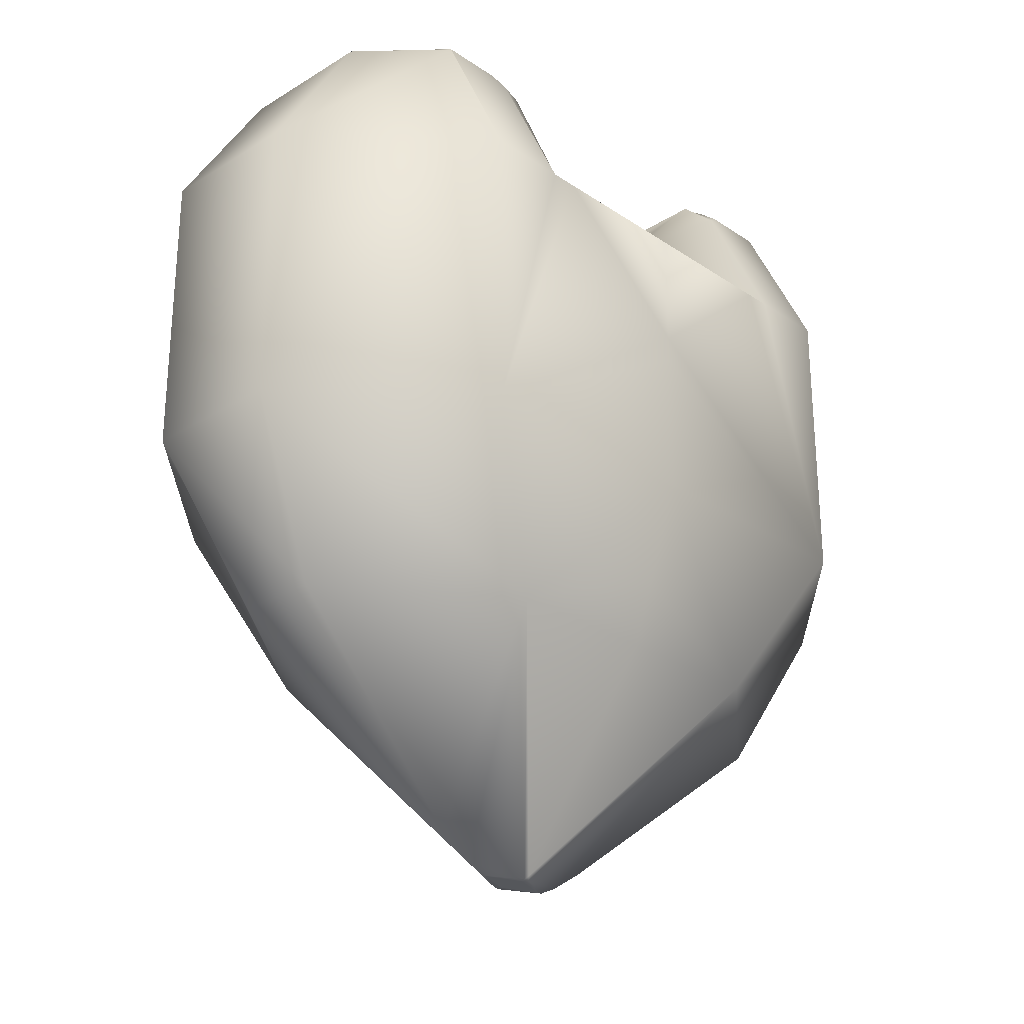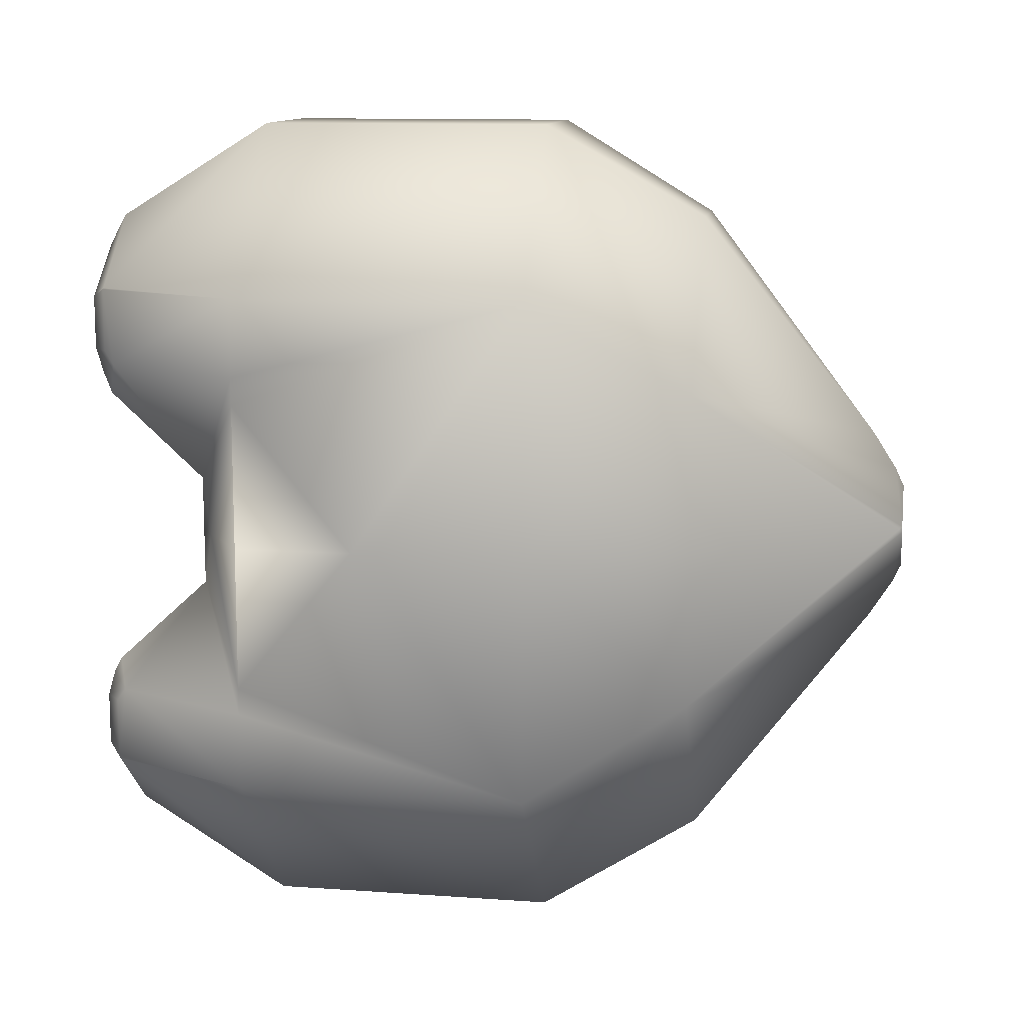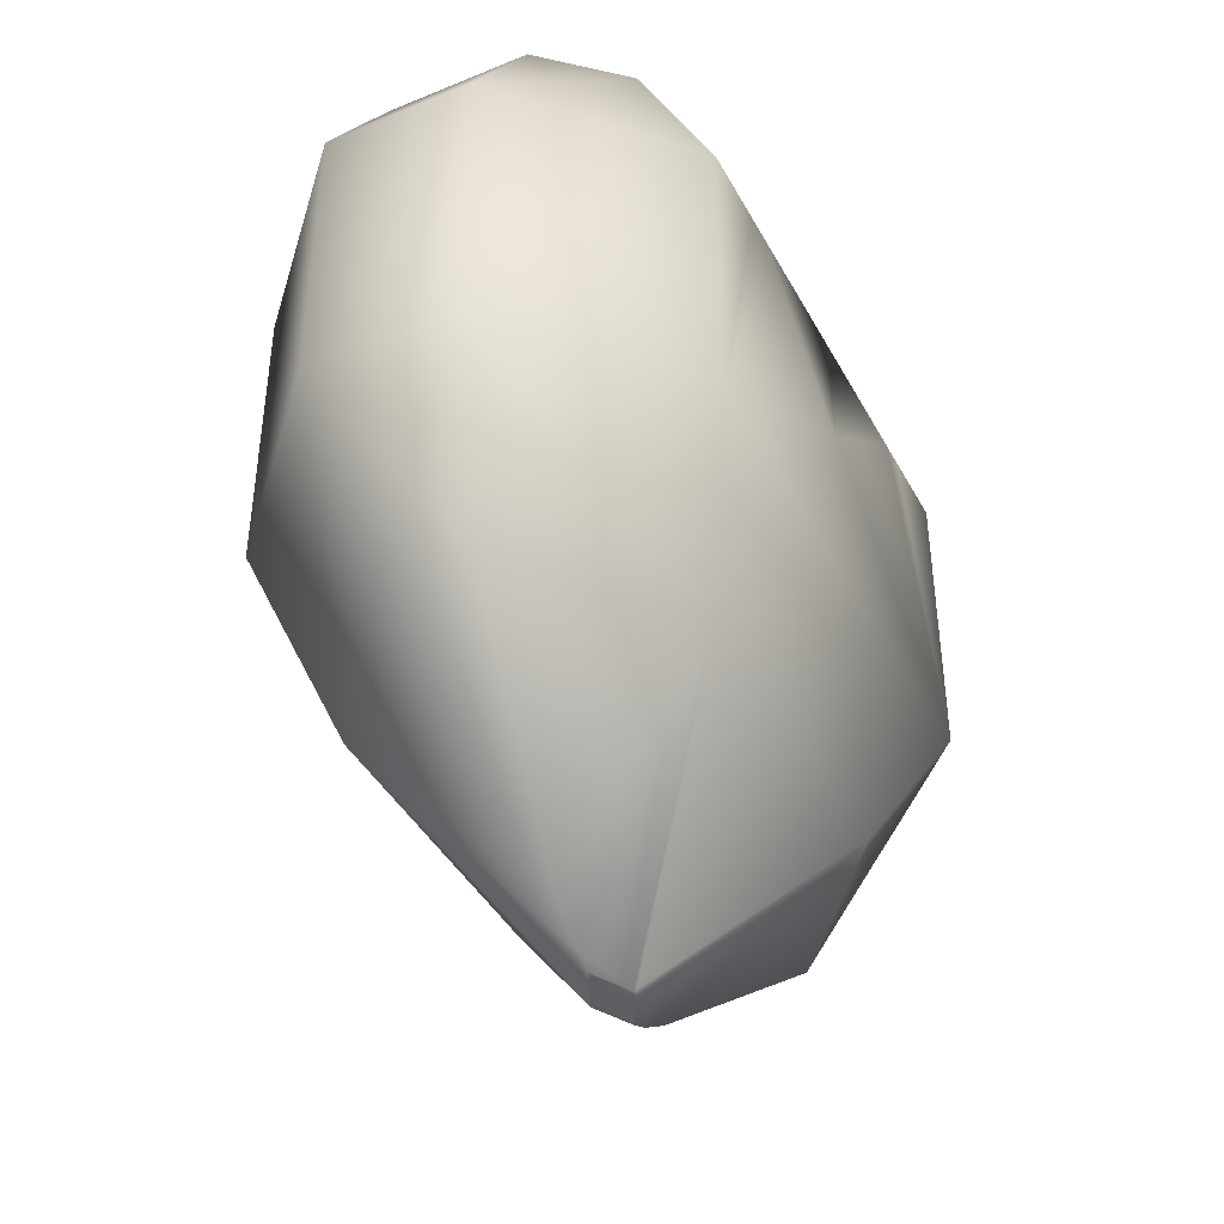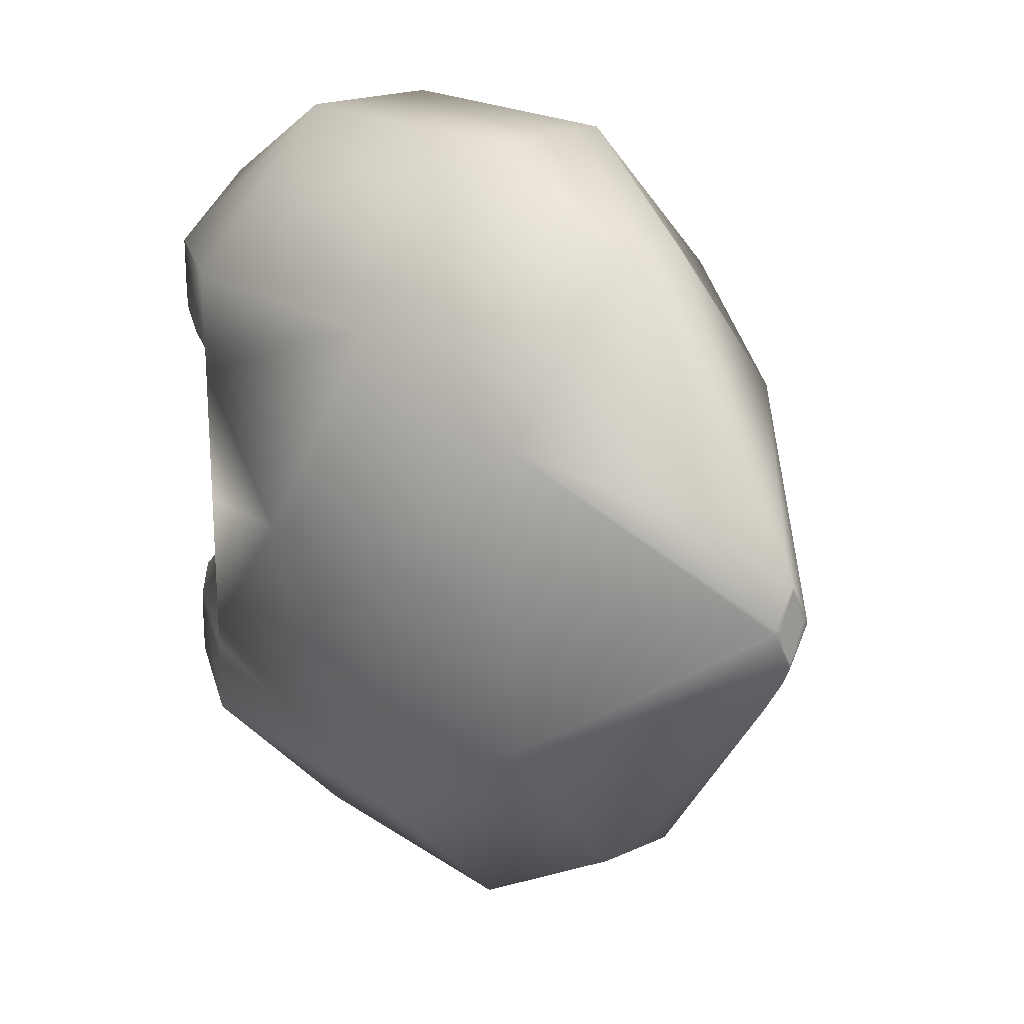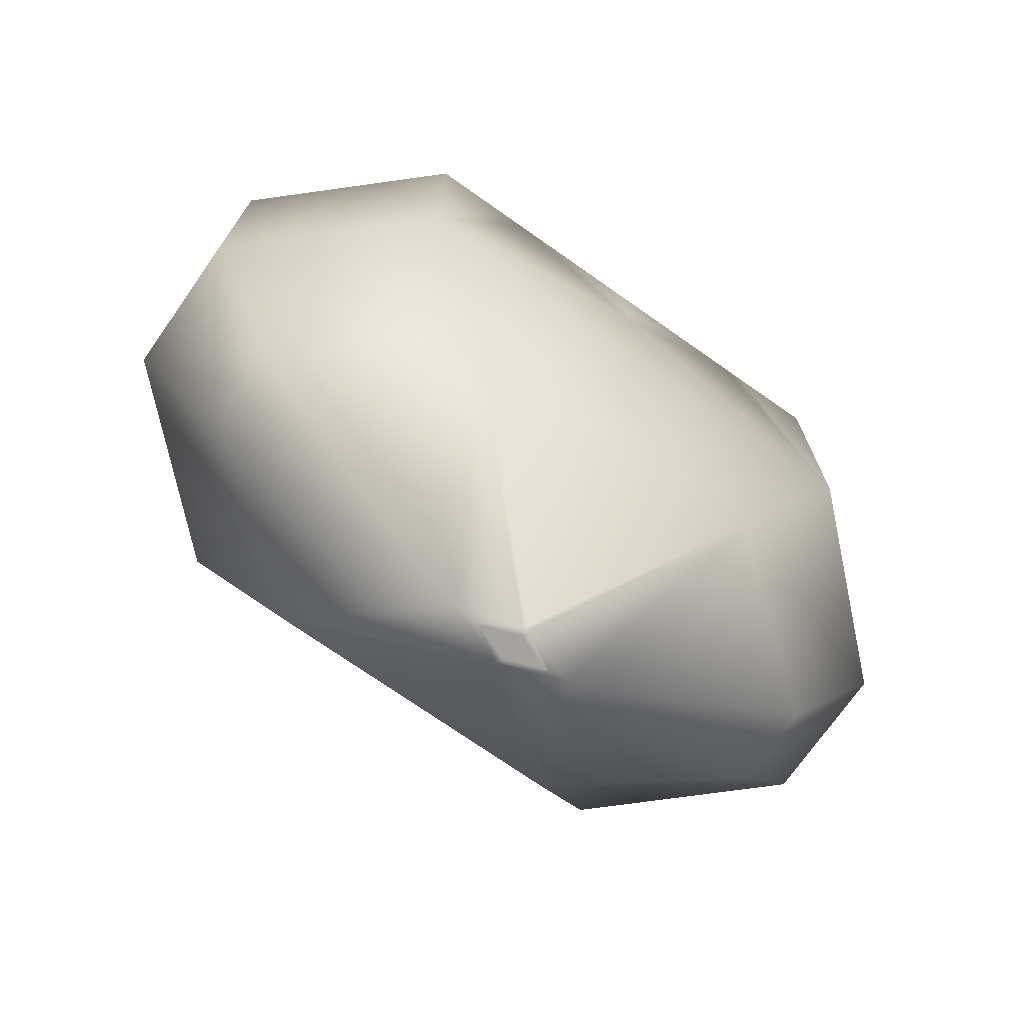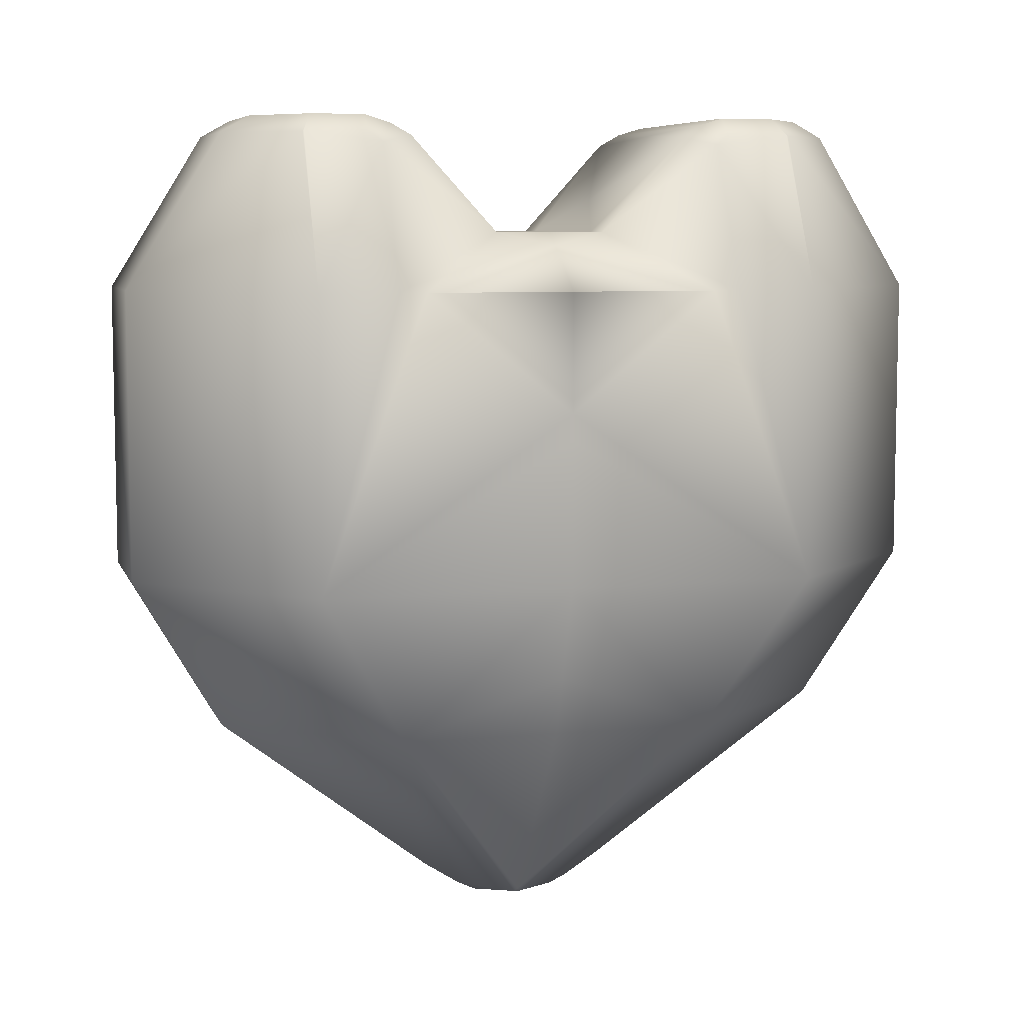
<metadata>
{"format":"obj","ext":"obj","renderer":"f3d","projection":"perspective","resolution":1024,"background":"white","views":[{"elev":-26.6,"azim":43.7,"up":"+Y"},{"elev":11.8,"azim":-80.4,"up":"+Z"},{"elev":-41.7,"azim":-153.6,"up":"+Y"},{"elev":20.0,"azim":-39.6,"up":"+Z"},{"elev":-72.9,"azim":54.9,"up":"+Y"},{"elev":7.3,"azim":-105.4,"up":"+Y"}]}
</metadata>
<code>
v -0.2869 1.032 -0.1814
v -0.2869 0.3804 -0.9471
v -0.2869 2.402 -0.535
v -0.2869 0.8885 -0.265
v -0.2869 1.032 -1.92
v -0.2869 2.169 -0.1545
v -0.2869 2.383 -1.442
v -0.2869 2.122 -0.9161
v -0.2869 1.983 -2.061
v -0.2869 1.635 -2.061
v -0.2869 2.169 -1.947
v -0.2869 1.274 -2.061
v -0.2869 2.361 -0.2732
v -0.2869 2.402 -1.756
v -0.2869 2.202 -1.258
v -0.2869 1.635 -0.03994
v -0.2869 0.3804 -1.154
v -0.2869 2.122 -1.051
v -0.2869 2.402 -0.5972
v -0.2869 2.402 -1.715
v -0.2869 2.392 -1.472
v -0.2869 2.402 -1.504
v -0.2869 2.202 -0.8432
v -0.2869 0.4016 -1.2
v -0.2869 0.3804 -1.051
v -0.2869 2.122 -1.057
v -0.2869 0.3804 -1.141
v -0.2869 2.402 -1.504
v -0.2869 0.4016 -0.9017
v -0.2869 2.402 -0.5974
v -0.2869 2.383 -0.6593
v -0.2869 2.402 -0.3865
v -0.2869 2.37 -0.6802
v -0.2869 2.382 -1.791
v -0.2869 2.402 -0.345
v -0.2869 2.122 -1.044
v -0.2869 1.274 -0.03994
v -0.2869 0.8885 -1.836
v -0.2869 2.122 -1.185
v -0.2869 2.402 -1.566
v -0.2869 1.983 -0.03994
v -0.2869 2.361 -1.828
v -0.2869 0.3804 -0.9602
v -0.2869 0.458 -0.8132
v -0.2869 0.458 -1.288
v -0.2869 2.37 -1.421
v -0.2869 2.382 -0.3104
v -0.2869 2.392 -0.6298
v -0.111 2.361 -0.2732
v 0.08116 2.358 -0.4402
v 0.03044 2.402 -0.597
v 0.0798 2.361 -0.597
v 0.0798 2.361 -0.4436
v 0.03044 2.402 -0.4671
v -0.4627 2.361 -0.2732
v -0.2374 0.3804 -1.051
v -0.655 2.358 -0.4402
v 0.1285 0.8885 -1.051
v -0.6042 2.402 -0.597
v 0.2621 1.274 -1.051
v 0.0601 2.122 -1.051
v -0.6536 2.361 -0.597
v -0.03648 2.122 -1.051
v -0.6536 2.361 -0.4436
v 0.2621 1.983 -1.051
v -0.6042 2.402 -0.4671
v -0.3364 0.3804 -1.051
v -0.2529 0.3804 -1.051
v -0.7023 0.8885 -1.051
v -0.8359 1.274 -1.051
v -0.2309 0.3895 -1.051
v -0.6339 2.122 -1.051
v 0.1802 1.038 -1.051
v -0.5373 2.122 -1.051
v -0.8359 1.983 -1.051
v -0.3209 0.3804 -1.051
v 0.2621 1.629 -1.051
v 0.2621 1.983 -1.051
v 0.2621 1.694 -1.051
v 0.01726 2.122 -1.051
v -0.2779 2.122 -1.051
v -0.3429 0.3895 -1.051
v 0.1071 2.09 -1.051
v -0.754 1.038 -1.051
v 0.03018 2.383 -1.442
v 0.03018 2.402 -1.504
v -0.8359 1.629 -1.051
v -0.8359 1.983 -1.051
v -0.8359 1.694 -1.051
v -0.1165 2.402 -1.756
v -0.111 2.361 -1.828
v 0.08116 2.358 -1.661
v -0.5911 2.122 -1.051
v -0.2959 2.122 -1.051
v 0.03044 2.402 -1.504
v 0.0798 2.361 -1.504
v -0.6809 2.09 -1.051
v -0.604 2.383 -1.442
v 0.0798 2.361 -1.658
v 0.03044 2.402 -1.634
v -0.604 2.402 -1.504
v -0.4573 2.402 -1.756
v -0.4627 2.361 -1.828
v -0.655 2.358 -1.661
v -0.2374 0.3804 -1.058
v -0.6042 2.402 -1.504
v -0.2374 0.3804 -1.043
v -0.6536 2.361 -1.504
v -0.6536 2.361 -1.658
v -0.6042 2.402 -1.634
v -0.1865 0.8885 -1.836
v 0.1285 0.8885 -1.436
v -0.3364 0.3804 -1.058
v -0.3364 0.3804 -1.043
v -0.3873 0.8885 -1.836
v 0.2621 1.274 -1.661
v -0.7023 0.8885 -1.436
v -0.111 1.274 -2.061
v -0.1865 0.8885 -0.265
v 0.1285 0.8885 -0.6653
v -0.8359 1.274 -1.661
v -0.4627 1.274 -2.061
v 0.2621 1.983 -1.661
v 0.2621 1.274 -0.4402
v -0.3873 0.8885 -0.265
v -0.7023 0.8885 -0.6653
v -0.111 1.983 -2.061
v -0.111 1.274 -0.03994
v -0.8359 1.983 -1.661
v 0.0601 2.122 -1.185
v -0.8359 1.274 -0.4402
v 0.2621 1.983 -0.4402
v -0.4627 1.983 -2.061
v -0.03648 2.122 -1.185
v -0.4627 1.274 -0.03994
v -0.111 1.983 -0.03994
v 0.0601 2.122 -0.9161
v -0.6339 2.122 -1.185
v 0.2621 1.983 -1.405
v -0.8359 1.983 -0.4402
v -0.03648 2.122 -0.9161
v 0.2621 1.983 -1.47
v -0.5373 2.122 -1.185
v -0.4627 1.983 -0.03994
v 0.2621 1.983 -0.6968
v -0.6339 2.122 -0.9161
v -0.8359 1.983 -1.405
v -0.5373 2.122 -0.9161
v 0.0601 2.353 -1.396
v 0.09213 2.335 -1.47
v 0.2621 1.983 -0.6311
v -0.8359 1.983 -1.47
v -0.8359 1.983 -0.6968
v -0.6339 2.353 -1.396
v -0.6659 2.335 -1.47
v -0.8359 1.983 -0.6311
v 0.0601 2.353 -0.7053
v 0.09213 2.335 -0.6311
v -0.6339 2.353 -0.7053
v -0.6659 2.335 -0.6311
v 0.03018 2.383 -0.6593
v 0.03018 2.402 -0.5974
v -0.604 2.383 -0.6593
v -0.604 2.402 -0.5974
v -0.4573 2.402 -0.345
v -0.1165 2.402 -0.345
f 39 143 94
f 107 2 43
f 33 159 163
f 136 41 16
f 6 41 136
f 40 28 86
f 32 66 165
f 15 39 134
f 128 37 1
f 81 36 8
f 27 17 105
f 29 126 114
f 141 8 23
f 47 35 165
f 162 19 3
f 5 12 118
f 127 9 11
f 10 9 127
f 107 120 29
f 45 111 112
f 34 103 102
f 114 76 43
f 16 41 144
f 24 112 105
f 113 17 27
f 21 101 98
f 44 125 126
f 161 157 33
f 166 54 32
f 45 24 117
f 48 31 163
f 3 19 164
f 90 91 34
f 101 28 40
f 144 41 6
f 20 100 90
f 81 134 39
f 23 8 148
f 143 39 15
f 24 17 113
f 88 75 147
f 122 117 121
f 163 59 164
f 146 160 159
f 155 154 98
f 144 57 140
f 108 106 110
f 34 42 103
f 143 74 94
f 39 94 26
f 107 43 68
f 126 69 82
f 33 163 31
f 91 11 42
f 136 16 128
f 6 136 49
f 40 86 100
f 32 165 35
f 93 72 146
f 15 134 149
f 111 38 5
f 128 1 119
f 128 16 37
f 81 18 36
f 81 8 141
f 160 163 159
f 66 55 165
f 156 146 153
f 160 140 64
f 46 7 98
f 162 30 19
f 93 146 148
f 86 28 22
f 27 105 68
f 108 110 109
f 29 114 2
f 147 121 89
f 141 23 157
f 47 165 55
f 62 64 66
f 57 66 64
f 162 3 54
f 49 13 6
f 118 12 10
f 5 118 111
f 127 11 91
f 10 127 118
f 119 1 4
f 51 52 158
f 118 127 123
f 97 138 147
f 107 29 2
f 127 91 92
f 25 27 68
f 107 68 56
f 131 87 70
f 45 112 24
f 128 119 120
f 150 123 99
f 83 65 139
f 34 102 14
f 139 116 142
f 71 56 105
f 120 71 58
f 44 119 4
f 159 148 146
f 96 99 100
f 128 124 132
f 146 97 153
f 15 149 46
f 80 130 134
f 60 120 73
f 144 55 57
f 114 43 2
f 16 144 135
f 24 105 17
f 142 130 139
f 146 156 160
f 95 150 96
f 101 22 28
f 113 27 76
f 106 108 155
f 76 67 113
f 155 108 109
f 110 106 101
f 78 65 145
f 21 98 7
f 151 132 124
f 150 99 96
f 43 76 25
f 110 103 104
f 80 63 141
f 60 112 116
f 26 94 18
f 137 83 61
f 80 134 63
f 71 112 58
f 47 55 13
f 83 130 61
f 44 126 29
f 98 101 106
f 156 131 140
f 132 151 158
f 158 52 53
f 53 50 132
f 123 150 142
f 157 137 141
f 152 129 121
f 21 22 101
f 161 33 31
f 23 159 33
f 66 57 55
f 45 115 38
f 48 30 162
f 54 51 162
f 47 49 166
f 48 162 161
f 166 32 35
f 46 149 85
f 50 53 54
f 54 166 49
f 47 13 49
f 84 69 126
f 122 12 5
f 1 37 135
f 52 51 54
f 20 14 102
f 120 119 44
f 133 9 10
f 109 104 129
f 79 145 124
f 124 77 79
f 82 69 117
f 89 153 88
f 130 142 150
f 97 147 75
f 25 76 27
f 45 117 115
f 153 131 156
f 48 164 30
f 48 163 164
f 59 160 62
f 118 123 116
f 141 63 81
f 93 148 74
f 146 72 97
f 104 109 110
f 118 112 111
f 40 100 20
f 124 60 77
f 3 164 66
f 163 160 59
f 73 58 112
f 90 34 14
f 135 140 131
f 135 37 16
f 85 150 95
f 70 126 131
f 101 40 110
f 144 6 55
f 100 86 95
f 122 115 117
f 66 164 59
f 20 90 14
f 40 20 110
f 92 100 99
f 100 91 90
f 34 91 42
f 64 140 57
f 129 152 155
f 148 94 74
f 96 100 95
f 62 66 59
f 122 121 129
f 131 89 87
f 3 66 32
f 139 79 116
f 116 79 77
f 147 152 121
f 155 109 129
f 135 126 125
f 81 39 26
f 122 129 133
f 134 81 63
f 70 121 117
f 93 74 143
f 116 77 60
f 23 148 159
f 15 46 154
f 94 36 18
f 143 15 154
f 115 5 38
f 24 113 117
f 82 113 67
f 121 87 89
f 80 141 137
f 44 4 125
f 121 70 87
f 120 107 71
f 80 61 130
f 60 124 120
f 152 147 138
f 93 143 138
f 88 153 75
f 60 73 112
f 137 145 83
f 71 105 112
f 83 139 130
f 79 78 145
f 133 104 103
f 125 4 1
f 122 5 115
f 11 133 103
f 164 19 30
f 1 135 125
f 139 78 79
f 114 67 76
f 26 18 81
f 122 10 12
f 133 10 122
f 55 6 13
f 94 8 36
f 136 50 49
f 149 134 130
f 70 84 126
f 137 158 151
f 130 150 149
f 161 51 158
f 20 102 110
f 97 72 138
f 120 44 29
f 43 25 68
f 128 120 124
f 100 92 91
f 135 144 140
f 84 117 69
f 110 102 103
f 93 138 72
f 71 107 56
f 98 106 155
f 85 95 86
f 68 105 56
f 128 132 136
f 70 117 84
f 85 21 7
f 160 64 62
f 73 120 58
f 82 117 113
f 103 42 11
f 127 92 123
f 150 85 149
f 154 138 143
f 89 131 153
f 133 129 104
f 145 151 124
f 138 154 155
f 135 131 126
f 80 137 61
f 126 82 114
f 45 38 111
f 83 145 65
f 46 98 154
f 147 89 88
f 142 116 123
f 82 67 114
f 46 85 7
f 158 53 132
f 21 86 22
f 23 33 157
f 97 75 153
f 48 161 31
f 3 32 54
f 54 49 50
f 47 166 35
f 11 9 133
f 52 54 53
f 94 148 8
f 85 86 21
f 136 132 50
f 99 123 92
f 78 139 65
f 118 116 112
f 140 160 156
f 151 145 137
f 137 157 158
f 138 155 152
f 158 157 161
f 161 162 51

</code>
